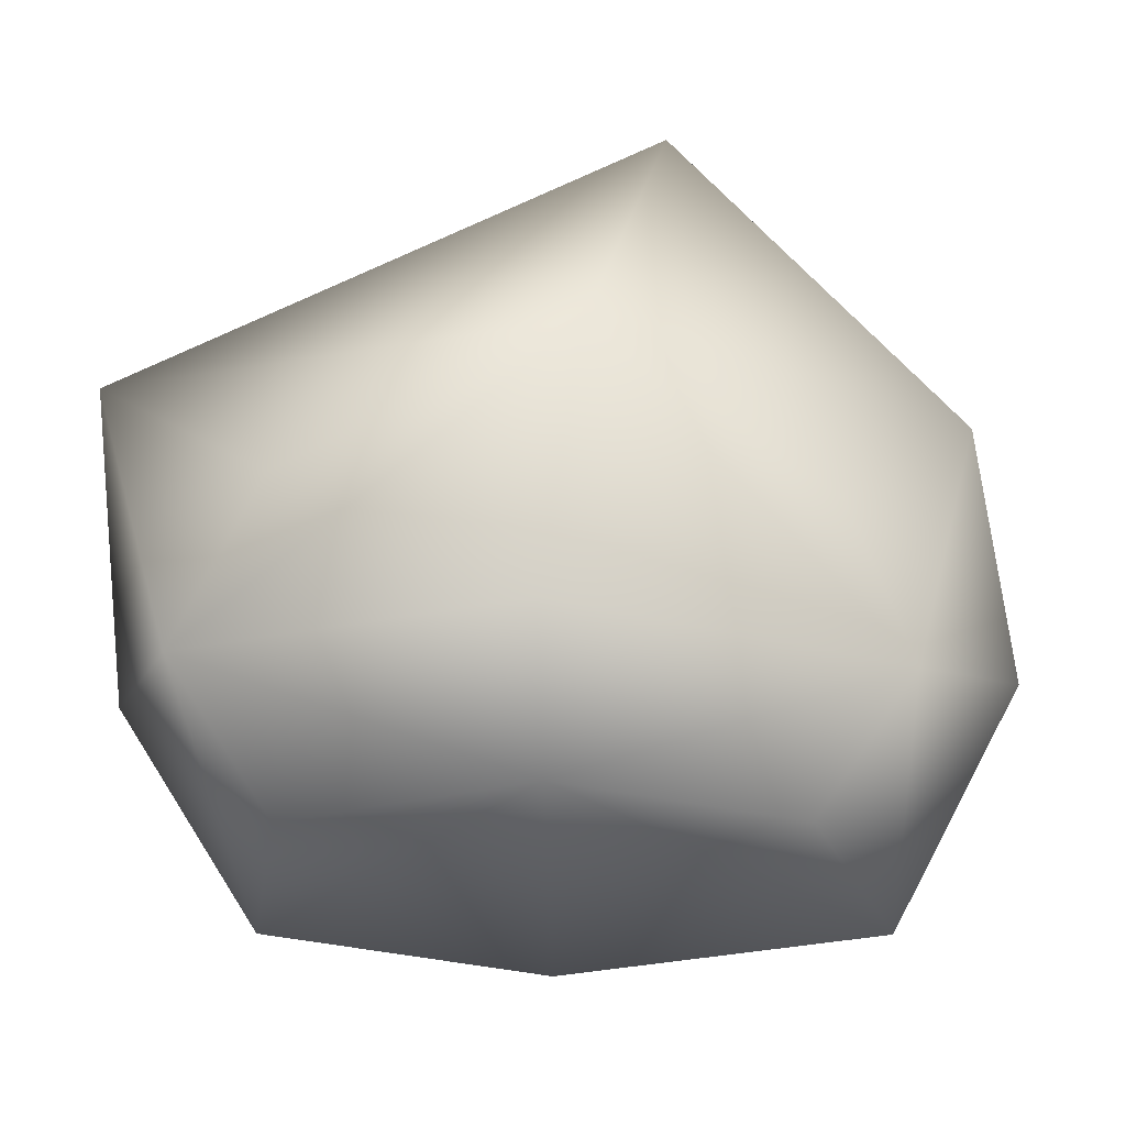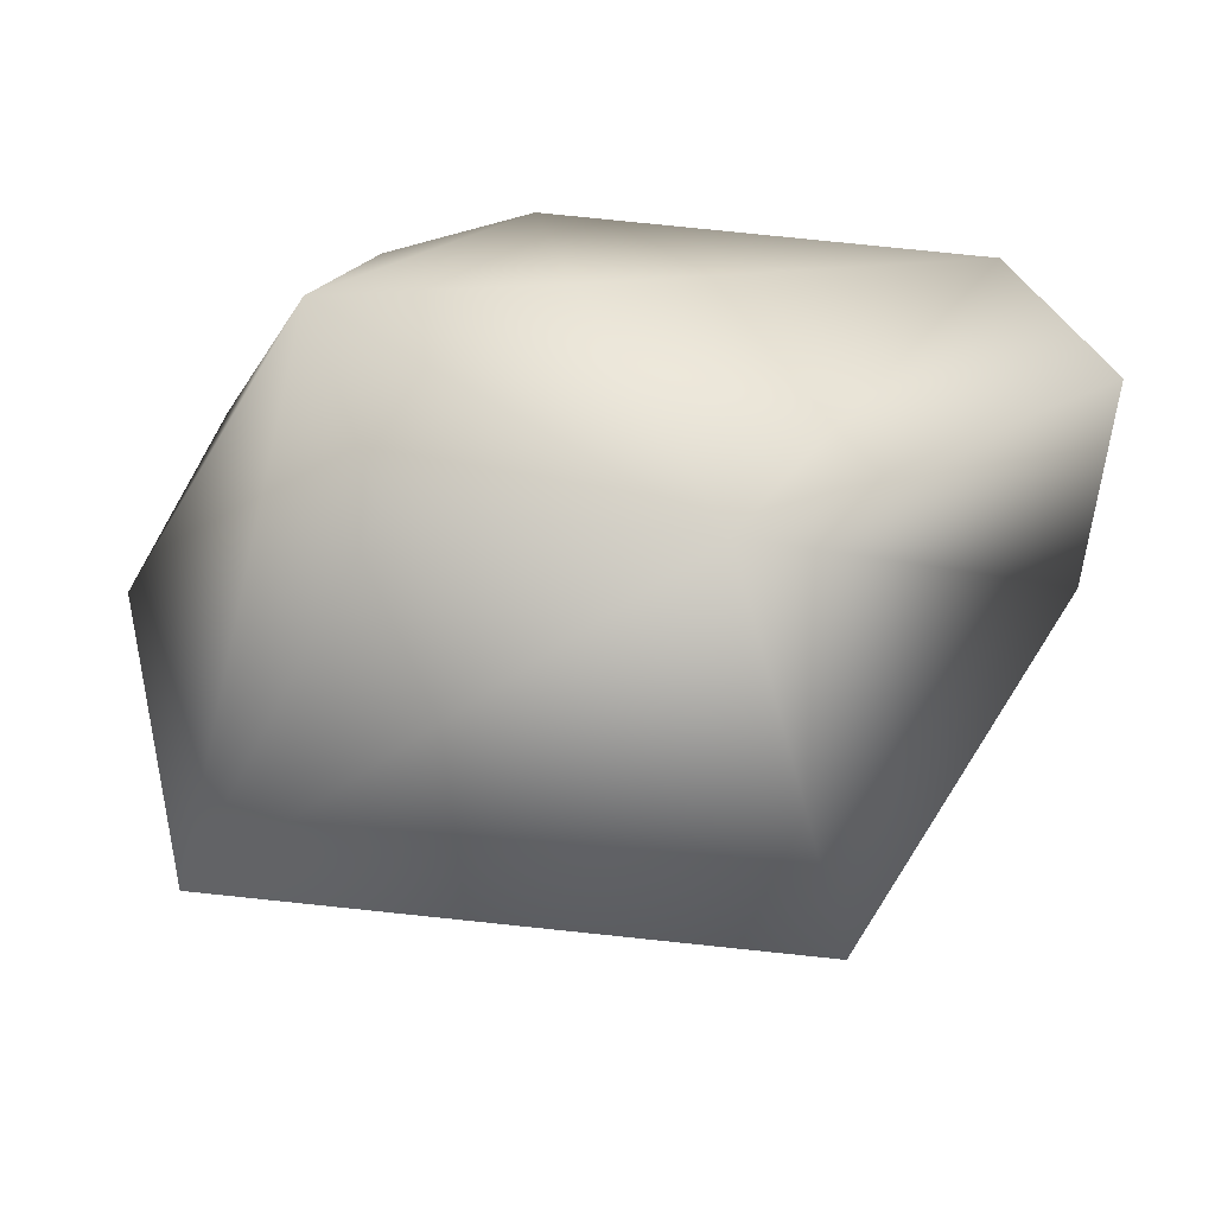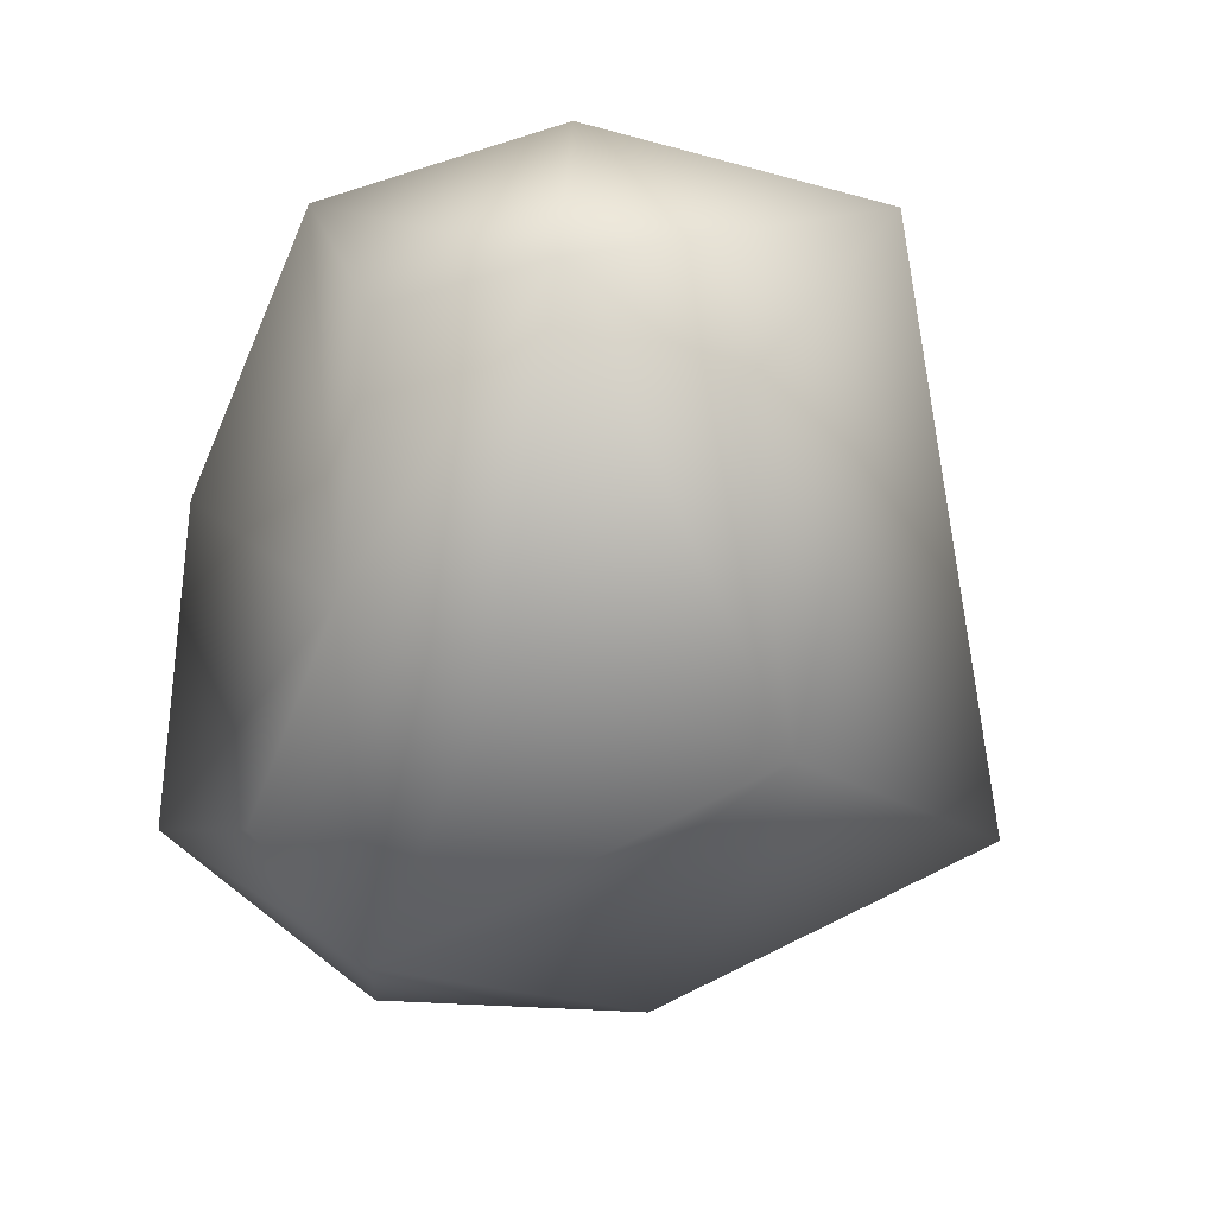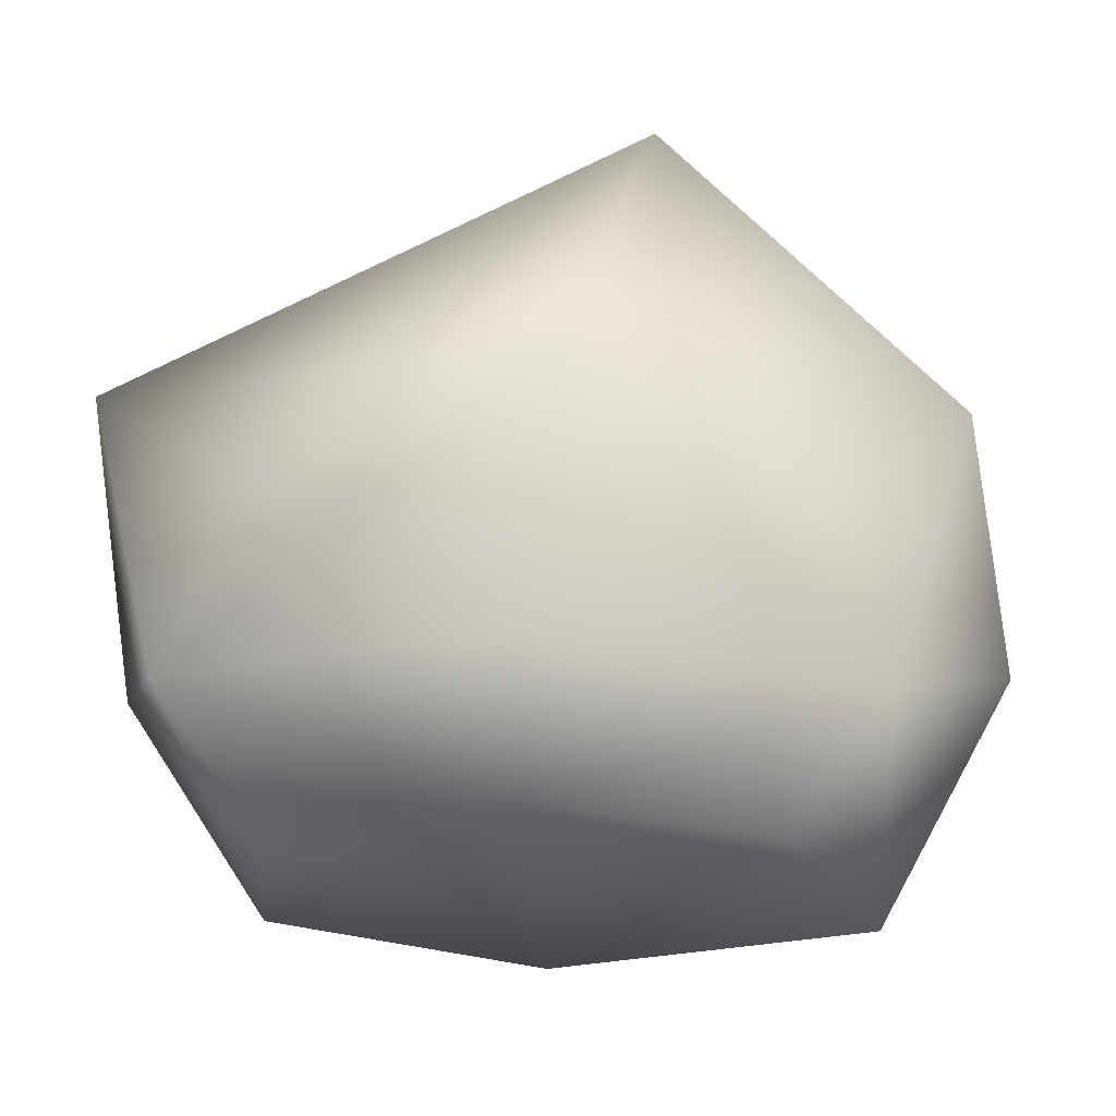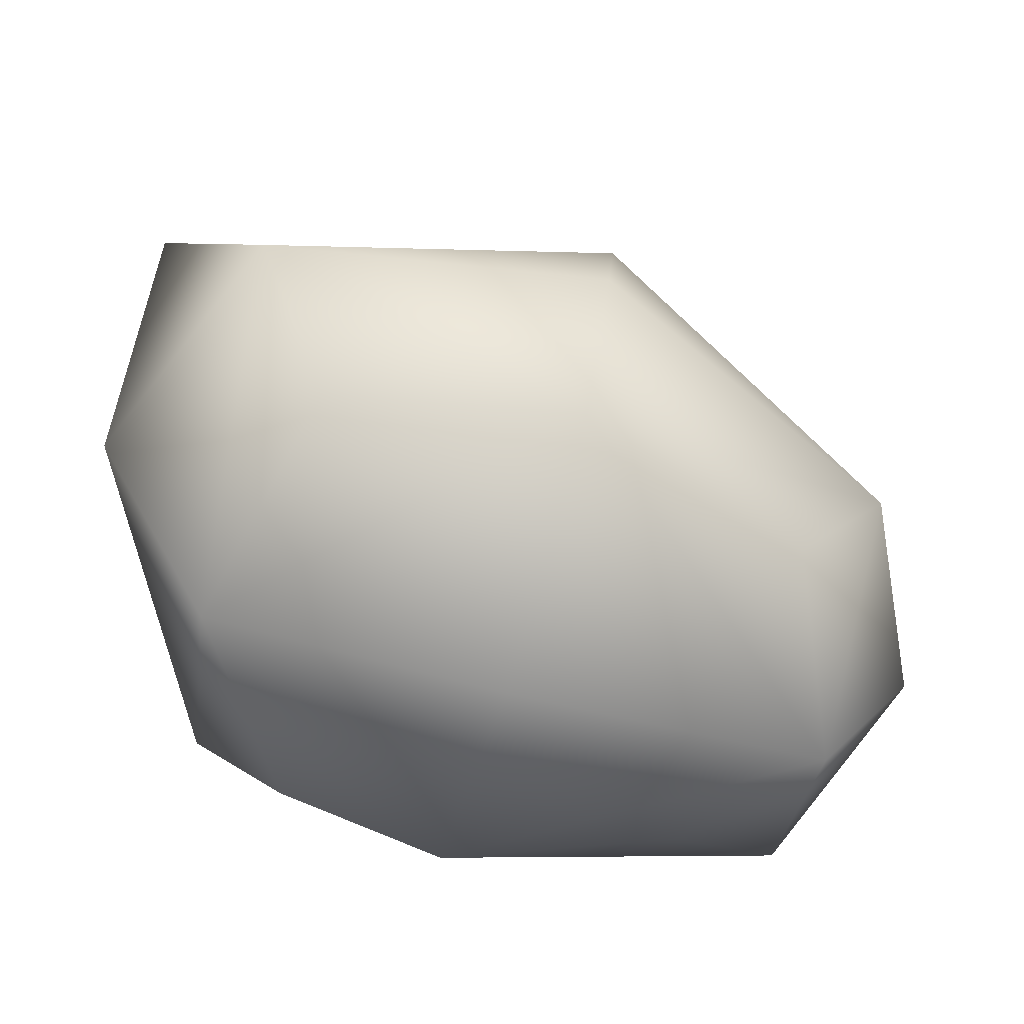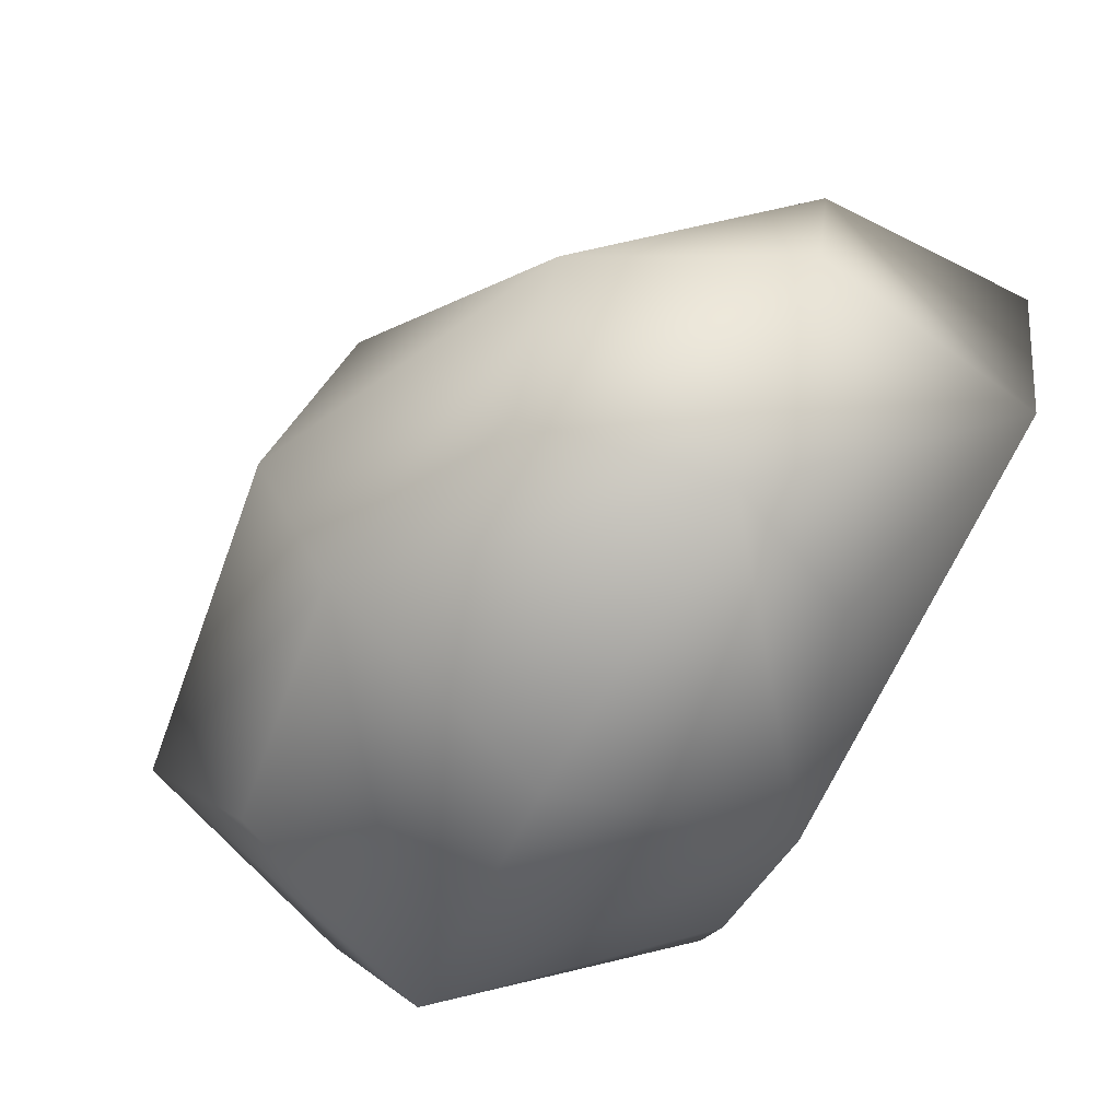
<metadata>
{"format":"obj","ext":"obj","renderer":"f3d","projection":"perspective","resolution":1024,"background":"white","views":[{"elev":-11.6,"azim":-178.5,"up":"+Y"},{"elev":40.9,"azim":164.4,"up":"+Z"},{"elev":-74.7,"azim":75.8,"up":"+Z"},{"elev":-5.7,"azim":-174.5,"up":"+Y"},{"elev":-63.1,"azim":160.1,"up":"+Y"},{"elev":-60.4,"azim":-121.8,"up":"+Y"}]}
</metadata>
<code>
g default
v -6.335 -8.207 4.179
v 4.164 -6.206 7.793
v -11.77 3.742 7.756
v 5.809 0.8291 5.279
v -7.381 1.21 -2.149
v 7.253 1.304 -5.156
v -6.264 -7.485 -4.965
v 6.947 -7.478 -4.921
v -0.3727 -8.319 6.917
v -1.631 4.91 6.05
v -0.715 4.71 -6.819
v 0.2717 -6.619 -6.327
v -11.08 -2.369 7.383
v 6.655 -3.282 8.89
v -11.24 4.002 1.521
v 12.01 4.134 -2.792
v -8.883 -3.759 -5.372
v 9.433 -3.532 -6.729
v -8.538 -9.919 -0.5094
v 8.105 -9.771 0.9982
v -0.03189 -2.902 8.268
v -2.847 10.99 -2.396
v 0.3585 -2.59 -8.578
v 0.2315 -10.96 -0.19
v 11.79 -3.857 0.192
v -12.06 -3.348 0.0111
g rock
f 9 2 14 21
f 14 4 10 21
f 10 3 13 21
f 13 1 9 21
f 10 4 16 22
f 16 6 11 22
f 11 5 15 22
f 15 3 10 22
f 11 6 18 23
f 18 8 12 23
f 12 7 17 23
f 17 5 11 23
f 12 8 20 24
f 20 2 9 24
f 9 1 19 24
f 19 7 12 24
f 20 8 18 25
f 18 6 16 25
f 16 4 14 25
f 14 2 20 25
f 19 1 13 26
f 13 3 15 26
f 15 5 17 26
f 17 7 19 26

</code>
